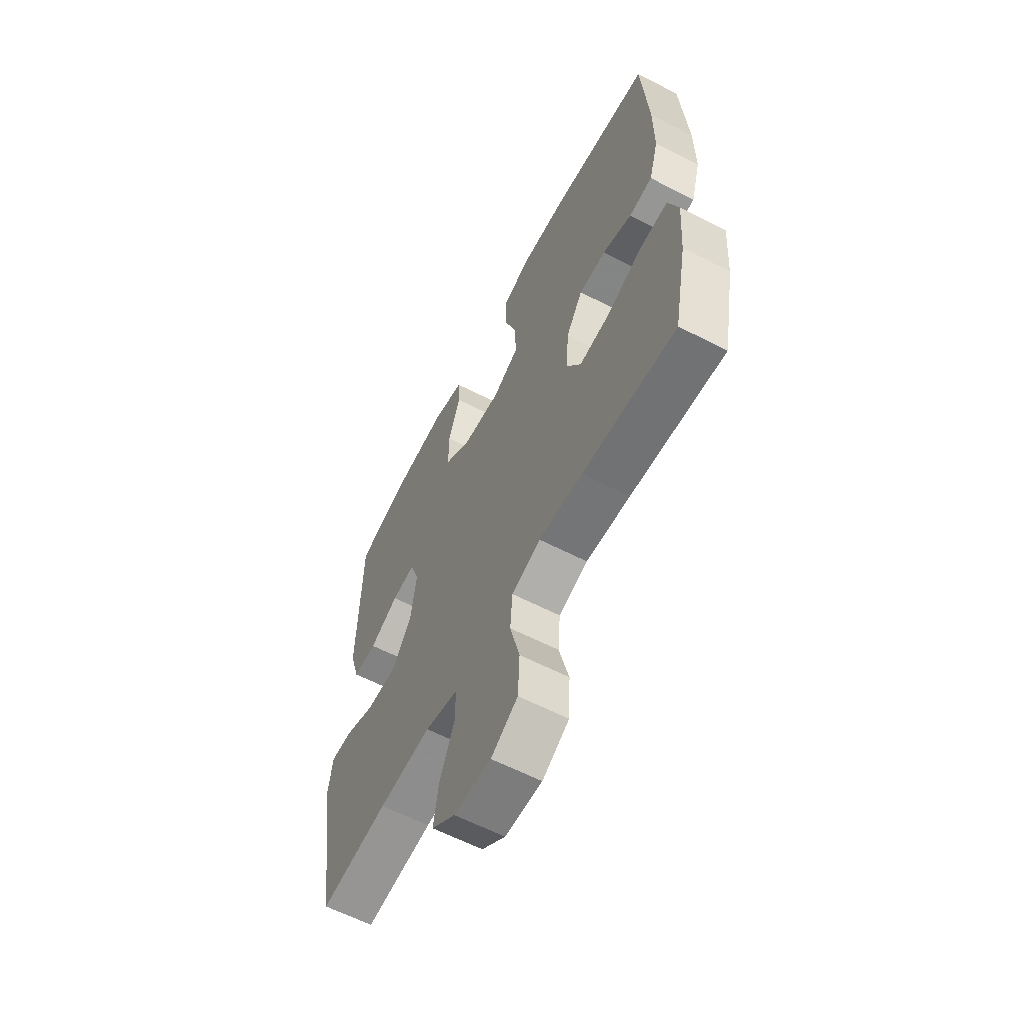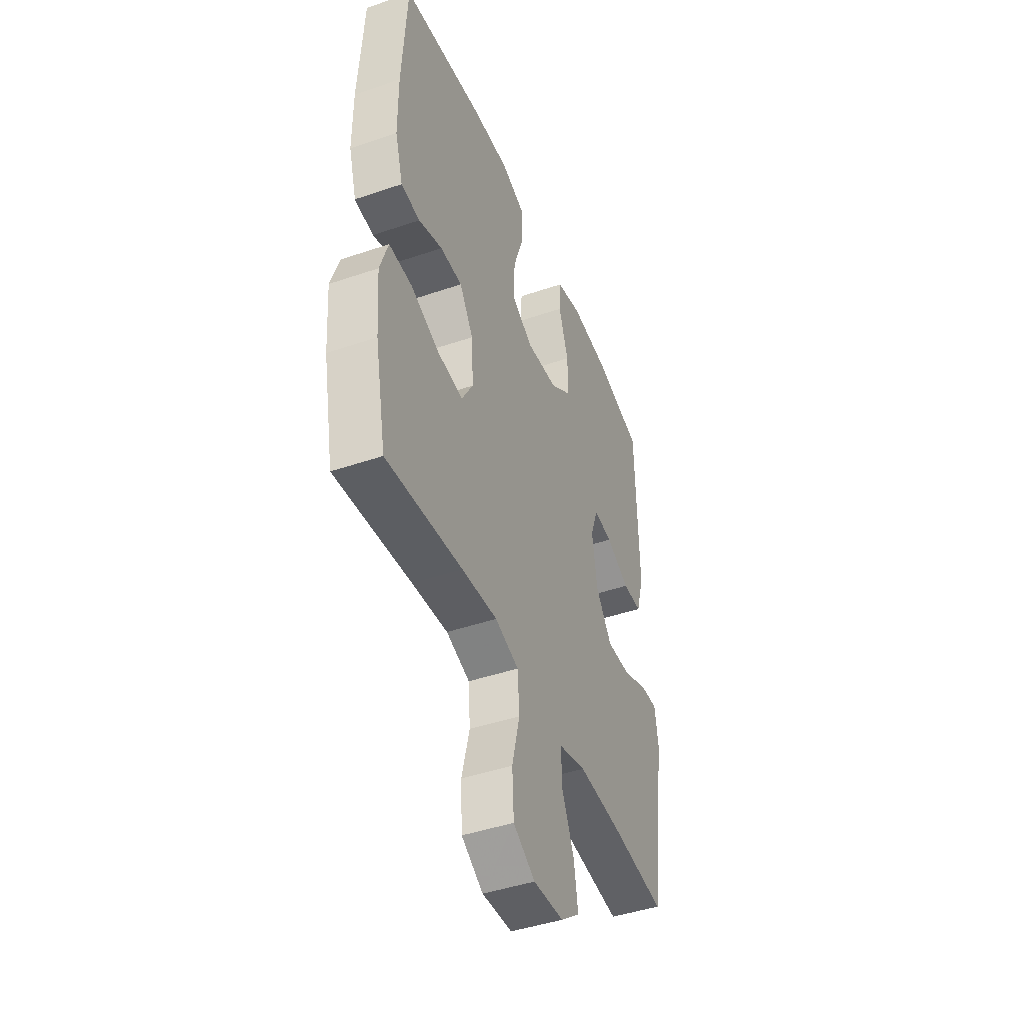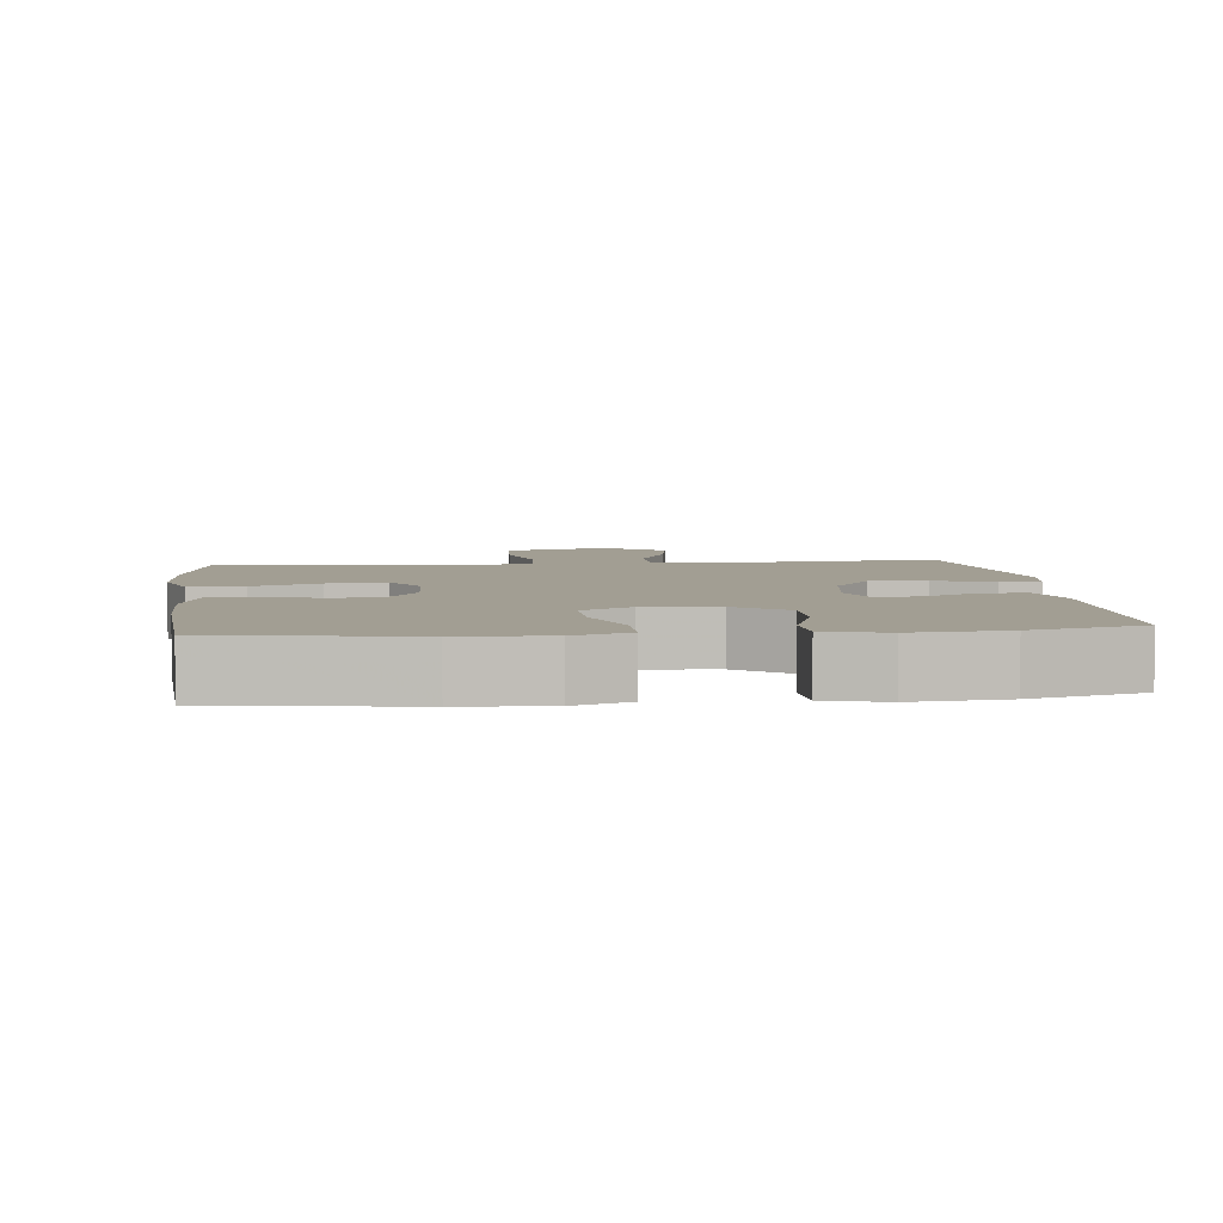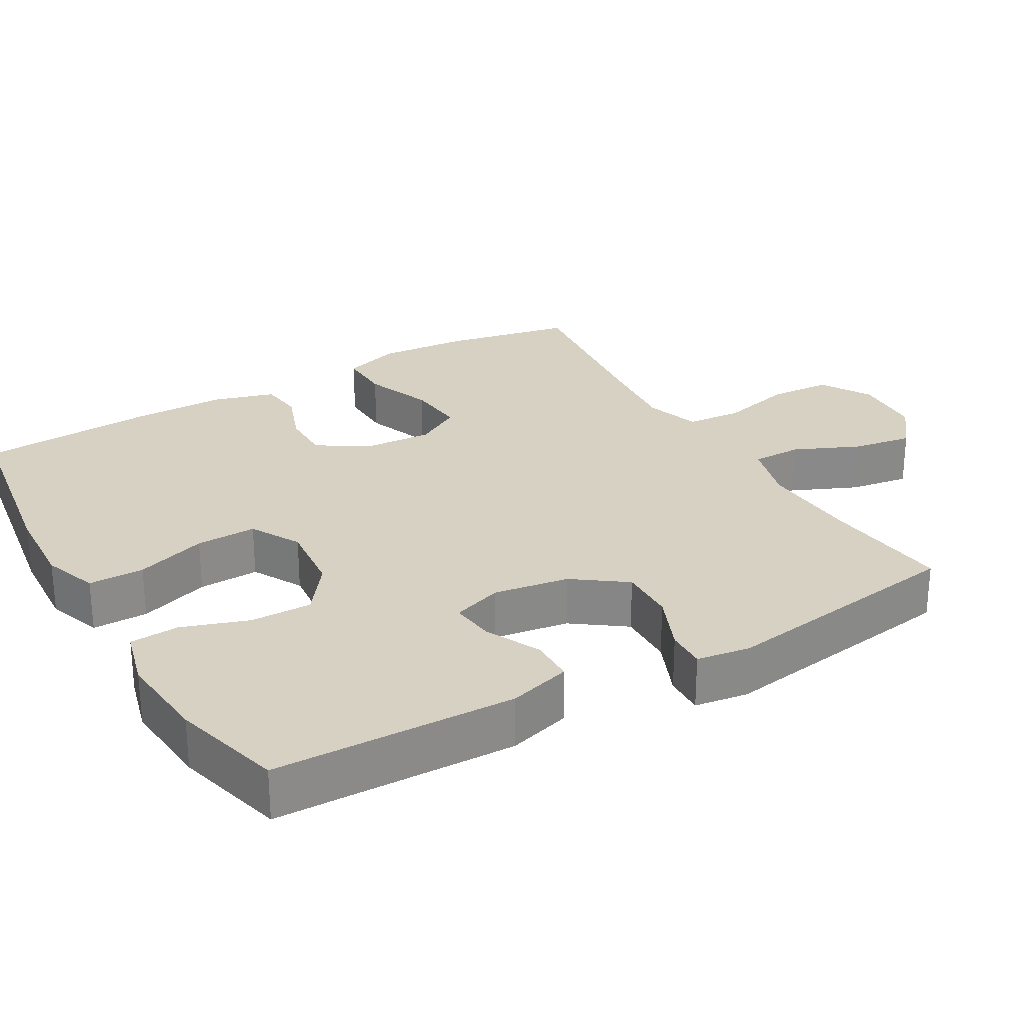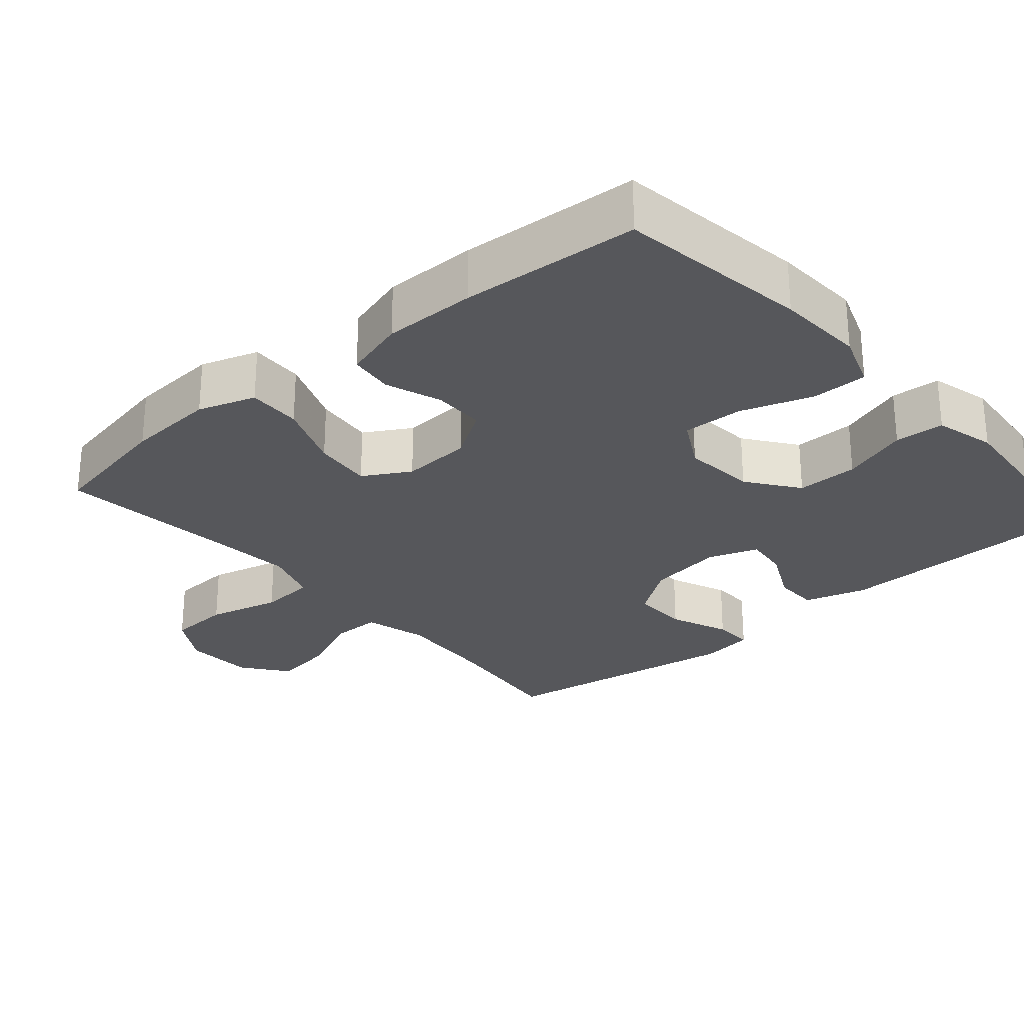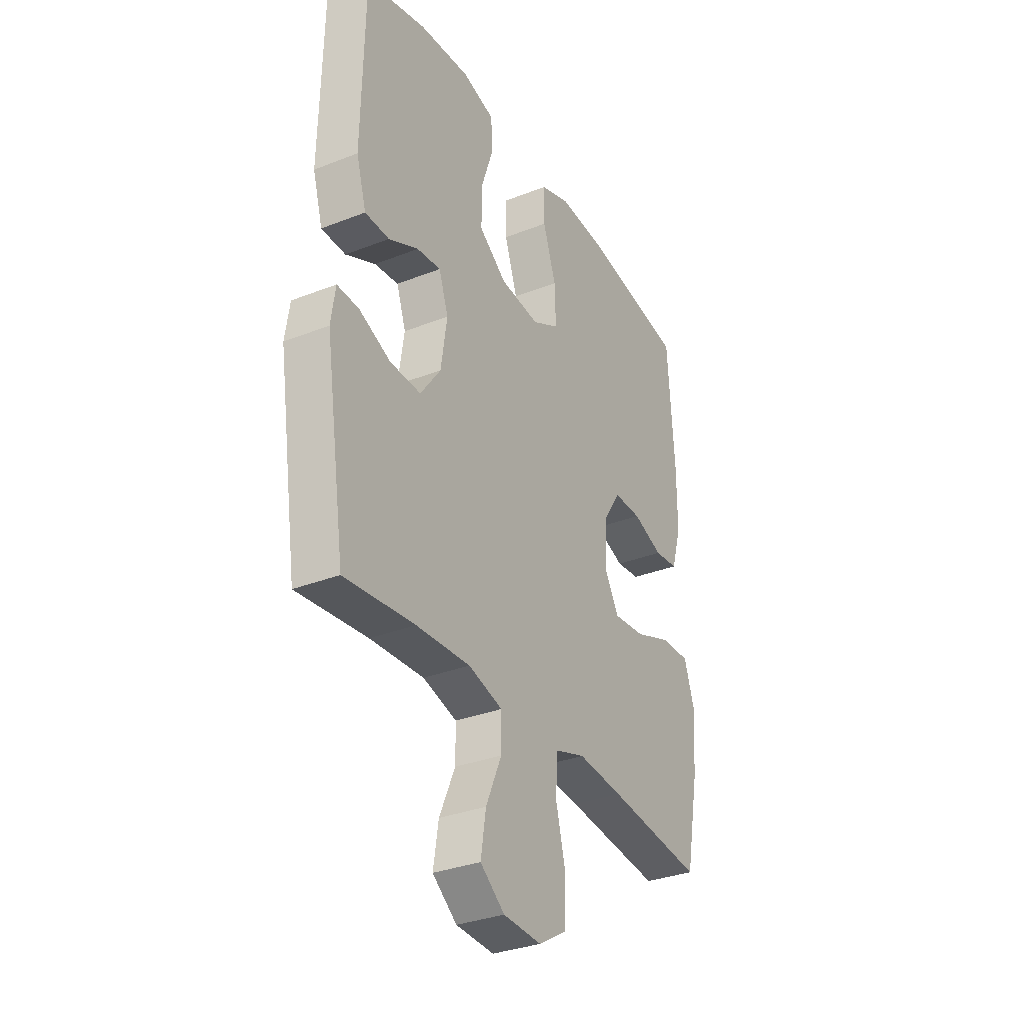
<metadata>
{"format":"obj","ext":"obj","renderer":"f3d","projection":"perspective","resolution":1024,"background":"white","views":[{"elev":-61.6,"azim":-117.6,"up":"+Z"},{"elev":-44.6,"azim":-68.3,"up":"+Z"},{"elev":5.0,"azim":-6.3,"up":"+Y"},{"elev":27.1,"azim":60.0,"up":"+Y"},{"elev":-27.3,"azim":-49.4,"up":"+Y"},{"elev":-32.7,"azim":118.6,"up":"+Z"}]}
</metadata>
<code>
v 0.5 0.07 -0.5
v 0.322 0.07 -0.48
v 0.185 0.07 -0.472
v 0.098 0.07 -0.496
v 0.098 0.07 -0.565
v 0.138 0.07 -0.656
v 0.151 0.07 -0.738
v 0.089 0.07 -0.786
v -0.008 0.07 -0.791
v -0.078 0.07 -0.749
v -0.083 0.07 -0.663
v -0.058 0.07 -0.563
v -0.064 0.07 -0.486
v -0.14 0.07 -0.461
v -0.255 0.07 -0.472
v -0.5 0.07 -0.5
v -0.535 0.07 -0.322
v -0.544 0.07 -0.198
v -0.518 0.07 -0.119
v -0.444 0.07 -0.121
v -0.35 0.07 -0.157
v -0.269 0.07 -0.165
v -0.232 0.07 -0.101
v -0.238 0.07 -0.005
v -0.282 0.07 0.063
v -0.353 0.07 0.063
v -0.43 0.07 0.035
v -0.491 0.07 0.042
v -0.516 0.07 0.127
v -0.516 0.07 0.255
v -0.5 0.07 0.5
v -0.237 0.07 0.54
v -0.116 0.07 0.547
v -0.04 0.07 0.52
v -0.04 0.07 0.443
v -0.073 0.07 0.345
v -0.076 0.07 0.261
v -0.007 0.07 0.223
v 0.094 0.07 0.233
v 0.164 0.07 0.285
v 0.163 0.07 0.37
v 0.132 0.07 0.462
v 0.136 0.07 0.53
v 0.219 0.07 0.552
v 0.347 0.07 0.541
v 0.5 0.07 0.5
v 0.507 0.07 0.166
v 0.482 0.07 0.08
v 0.42 0.07 0.079
v 0.344 0.07 0.116
v 0.283 0.07 0.123
v 0.259 0.07 0.054
v 0.275 0.07 -0.05
v 0.327 0.07 -0.122
v 0.405 0.07 -0.12
v 0.486 0.07 -0.086
v 0.541 0.07 -0.084
v 0.552 0.07 -0.158
v 0.5 0 -0.5
v 0.322 0 -0.48
v 0.185 0 -0.472
v 0.098 0 -0.496
v 0.098 0 -0.565
v 0.138 0 -0.656
v 0.151 0 -0.738
v 0.089 0 -0.786
v -0.008 0 -0.791
v -0.078 0 -0.749
v -0.083 0 -0.663
v -0.058 0 -0.563
v -0.064 0 -0.486
v -0.14 0 -0.461
v -0.255 0 -0.472
v -0.5 0 -0.5
v -0.535 0 -0.322
v -0.544 0 -0.198
v -0.518 0 -0.119
v -0.444 0 -0.121
v -0.35 0 -0.157
v -0.269 0 -0.165
v -0.232 0 -0.101
v -0.238 0 -0.005
v -0.282 0 0.063
v -0.353 0 0.063
v -0.43 0 0.035
v -0.491 0 0.042
v -0.516 0 0.127
v -0.516 0 0.255
v -0.5 0 0.5
v -0.237 0 0.54
v -0.116 0 0.547
v -0.04 0 0.52
v -0.04 0 0.443
v -0.073 0 0.345
v -0.076 0 0.261
v -0.007 0 0.223
v 0.094 0 0.233
v 0.164 0 0.285
v 0.163 0 0.37
v 0.132 0 0.462
v 0.136 0 0.53
v 0.219 0 0.552
v 0.347 0 0.541
v 0.5 0 0.5
v 0.507 0 0.166
v 0.482 0 0.08
v 0.42 0 0.079
v 0.344 0 0.116
v 0.283 0 0.123
v 0.259 0 0.054
v 0.275 0 -0.05
v 0.327 0 -0.122
v 0.405 0 -0.12
v 0.486 0 -0.086
v 0.541 0 -0.084
v 0.552 0 -0.158
f 58 1 2
f 57 58 2
f 56 57 2
f 55 56 2
f 54 55 2 3
f 53 54 3 4
f 52 53 4
f 48 49 50
f 47 48 50
f 46 47 50
f 45 46 50
f 44 45 50
f 43 44 50
f 42 43 50
f 41 42 50
f 40 41 50 51
f 39 40 51 52
f 34 35 36
f 33 34 36
f 32 33 36
f 31 32 36
f 30 31 36
f 29 30 36
f 28 29 36
f 27 28 36
f 26 27 36
f 25 26 36 37
f 24 25 37 38
f 19 20 21
f 18 19 21
f 17 18 21
f 16 17 21
f 15 16 21
f 14 15 21 22
f 13 14 22 23
f 10 11 12
f 9 10 12
f 8 9 12
f 7 8 12
f 6 7 12
f 5 6 12
f 4 5 12 13
f 38 39 52
f 24 38 52
f 23 24 52
f 13 23 52
f 4 13 52
f 60 59 116
f 60 116 115
f 60 115 114
f 60 114 113
f 61 60 113 112
f 62 61 112 111
f 62 111 110
f 108 107 106
f 108 106 105
f 108 105 104
f 108 104 103
f 108 103 102
f 108 102 101
f 108 101 100
f 108 100 99
f 109 108 99 98
f 110 109 98 97
f 94 93 92
f 94 92 91
f 94 91 90
f 94 90 89
f 94 89 88
f 94 88 87
f 94 87 86
f 94 86 85
f 94 85 84
f 95 94 84 83
f 96 95 83 82
f 79 78 77
f 79 77 76
f 79 76 75
f 79 75 74
f 79 74 73
f 80 79 73 72
f 81 80 72 71
f 70 69 68
f 70 68 67
f 70 67 66
f 70 66 65
f 70 65 64
f 70 64 63
f 71 70 63 62
f 110 97 96
f 110 96 82
f 110 82 81
f 110 81 71
f 110 71 62
f 1 59 60 2
f 2 60 61 3
f 3 61 62 4
f 4 62 63 5
f 5 63 64 6
f 6 64 65 7
f 7 65 66 8
f 8 66 67 9
f 9 67 68 10
f 10 68 69 11
f 11 69 70 12
f 12 70 71 13
f 13 71 72 14
f 14 72 73 15
f 15 73 74 16
f 16 74 75 17
f 17 75 76 18
f 18 76 77 19
f 19 77 78 20
f 20 78 79 21
f 21 79 80 22
f 22 80 81 23
f 23 81 82 24
f 24 82 83 25
f 25 83 84 26
f 26 84 85 27
f 27 85 86 28
f 28 86 87 29
f 29 87 88 30
f 30 88 89 31
f 31 89 90 32
f 32 90 91 33
f 33 91 92 34
f 34 92 93 35
f 35 93 94 36
f 36 94 95 37
f 37 95 96 38
f 38 96 97 39
f 39 97 98 40
f 40 98 99 41
f 41 99 100 42
f 42 100 101 43
f 43 101 102 44
f 44 102 103 45
f 45 103 104 46
f 46 104 105 47
f 47 105 106 48
f 48 106 107 49
f 49 107 108 50
f 50 108 109 51
f 51 109 110 52
f 52 110 111 53
f 53 111 112 54
f 54 112 113 55
f 55 113 114 56
f 56 114 115 57
f 57 115 116 58
f 58 116 59 1

</code>
